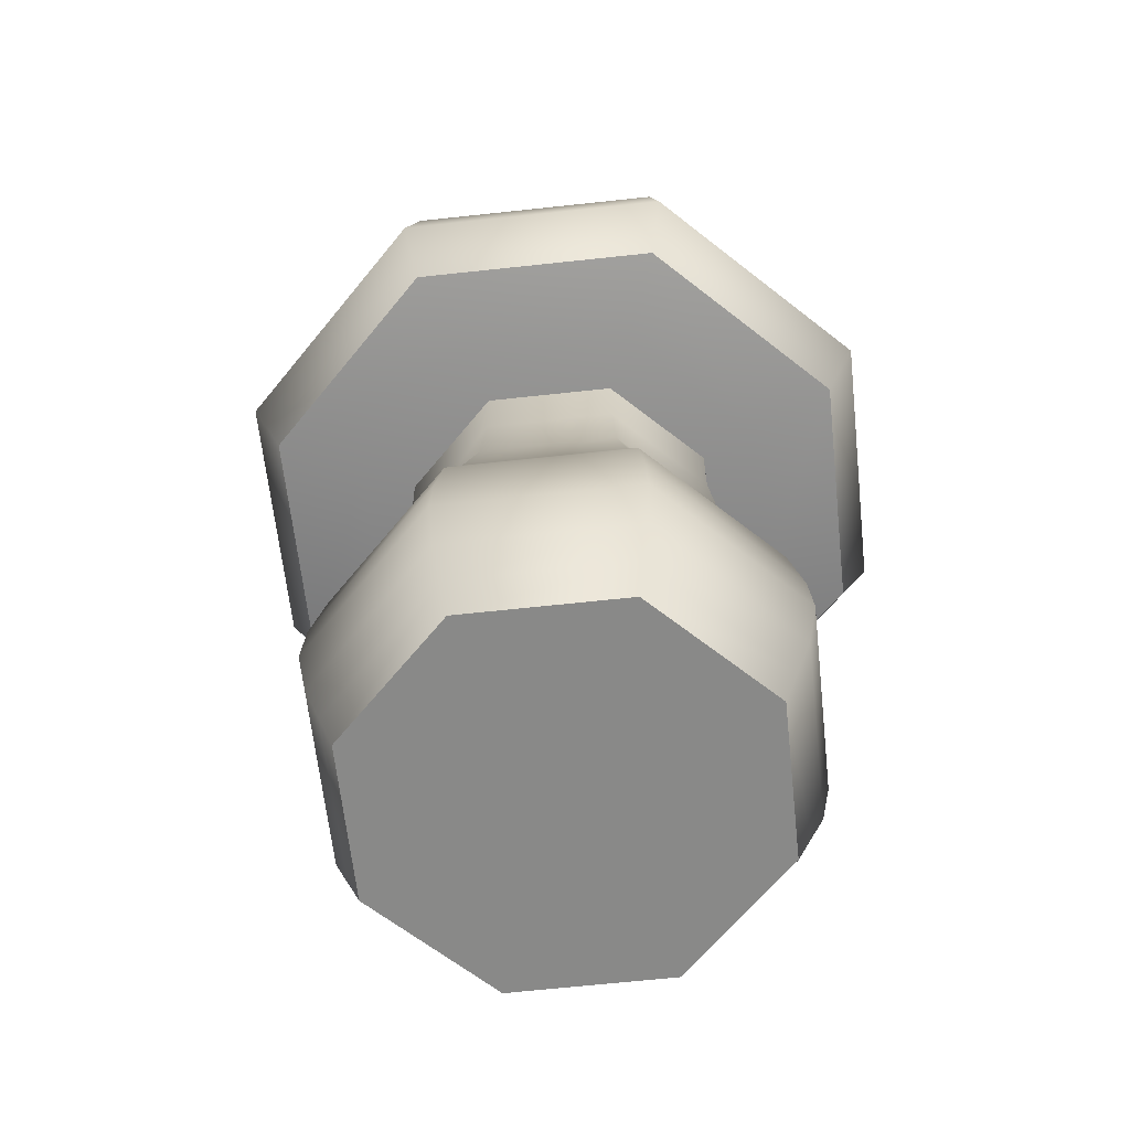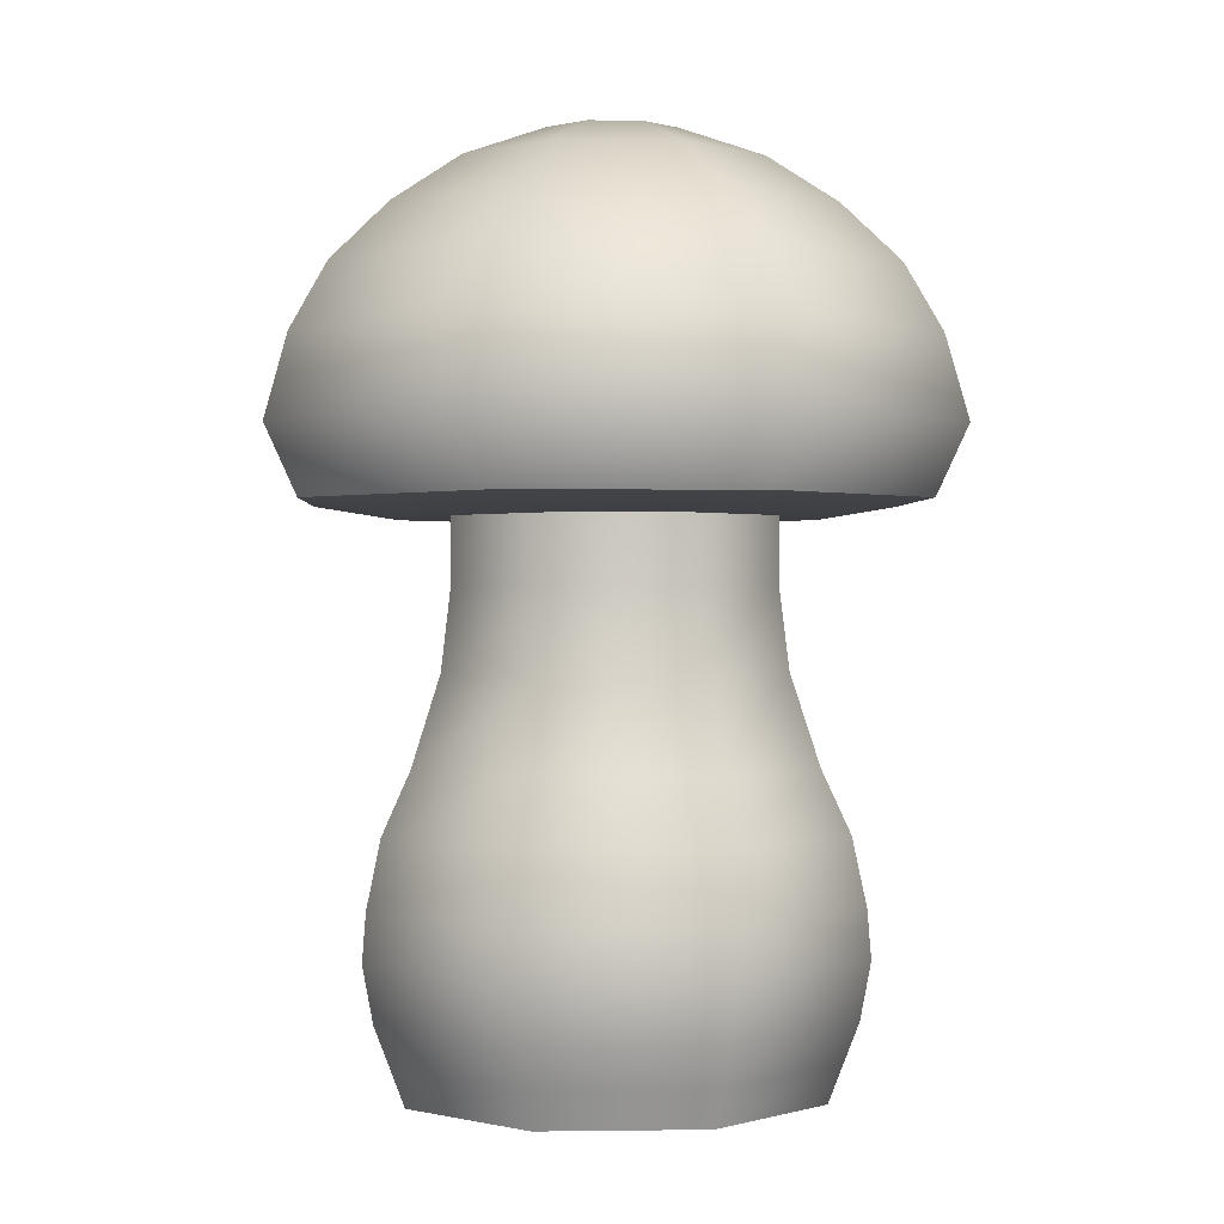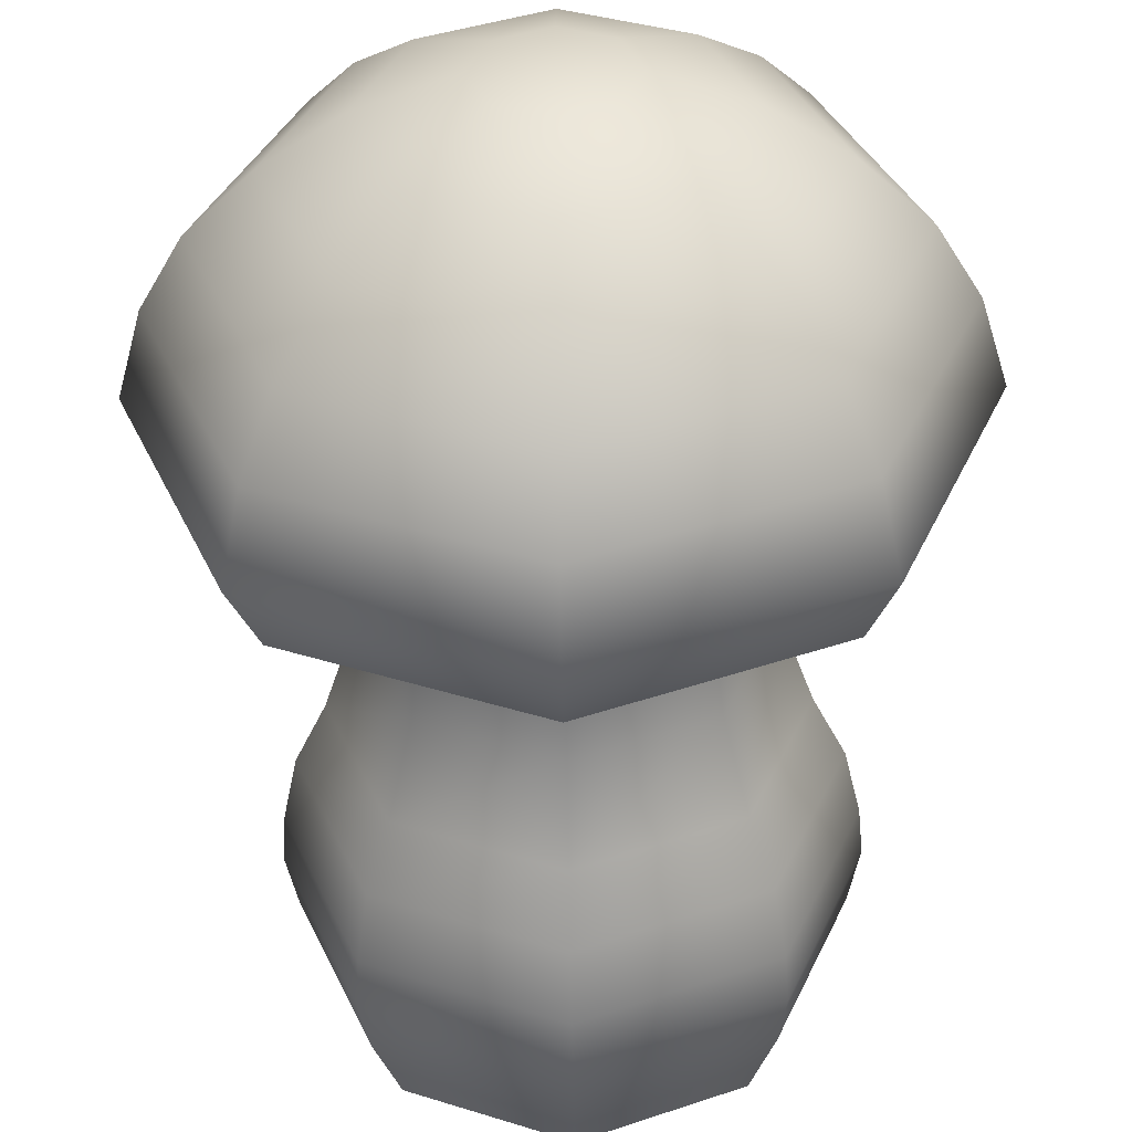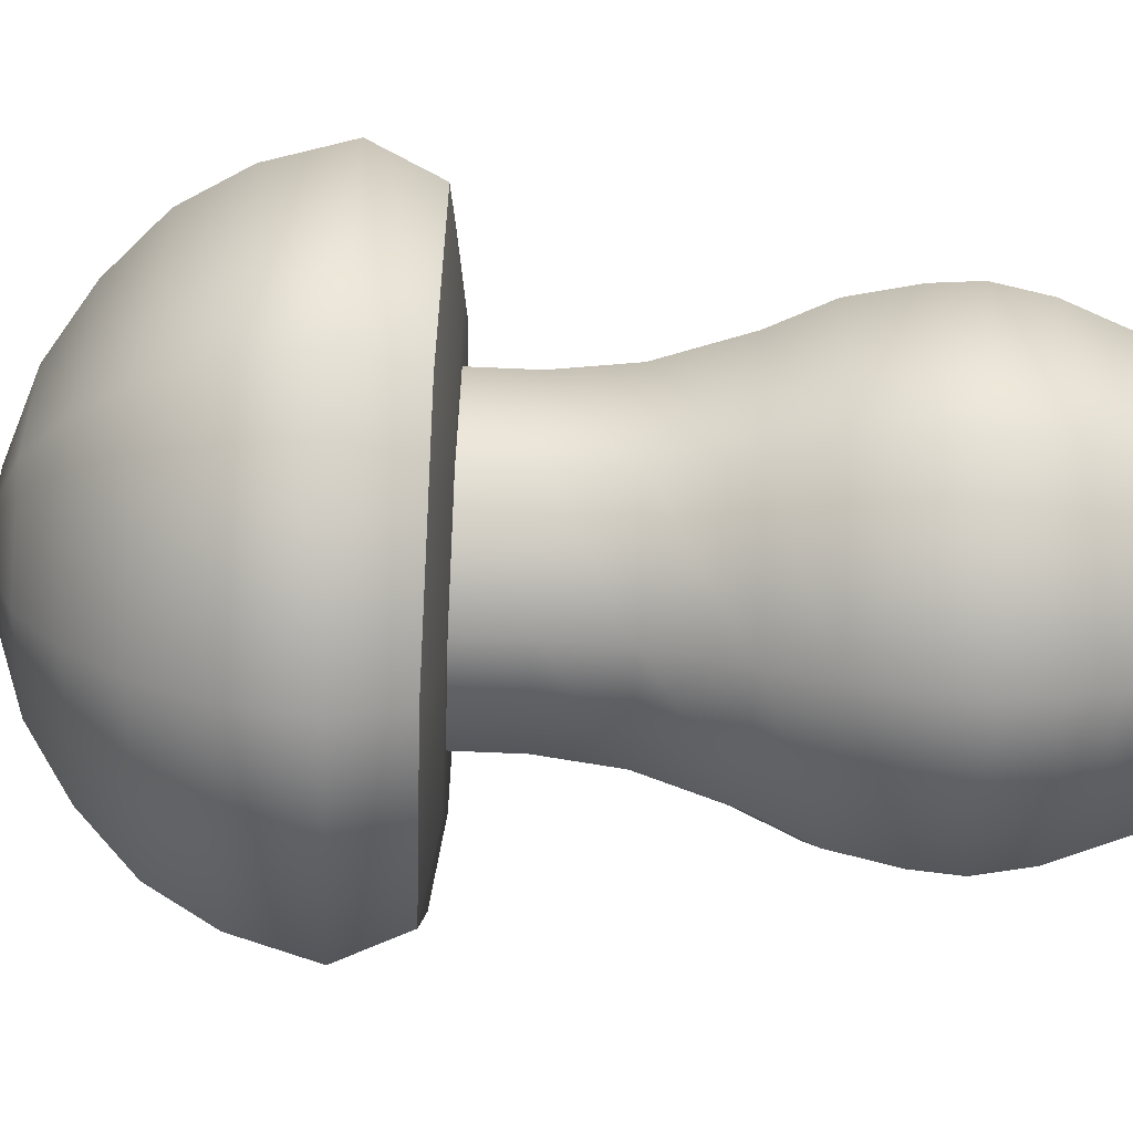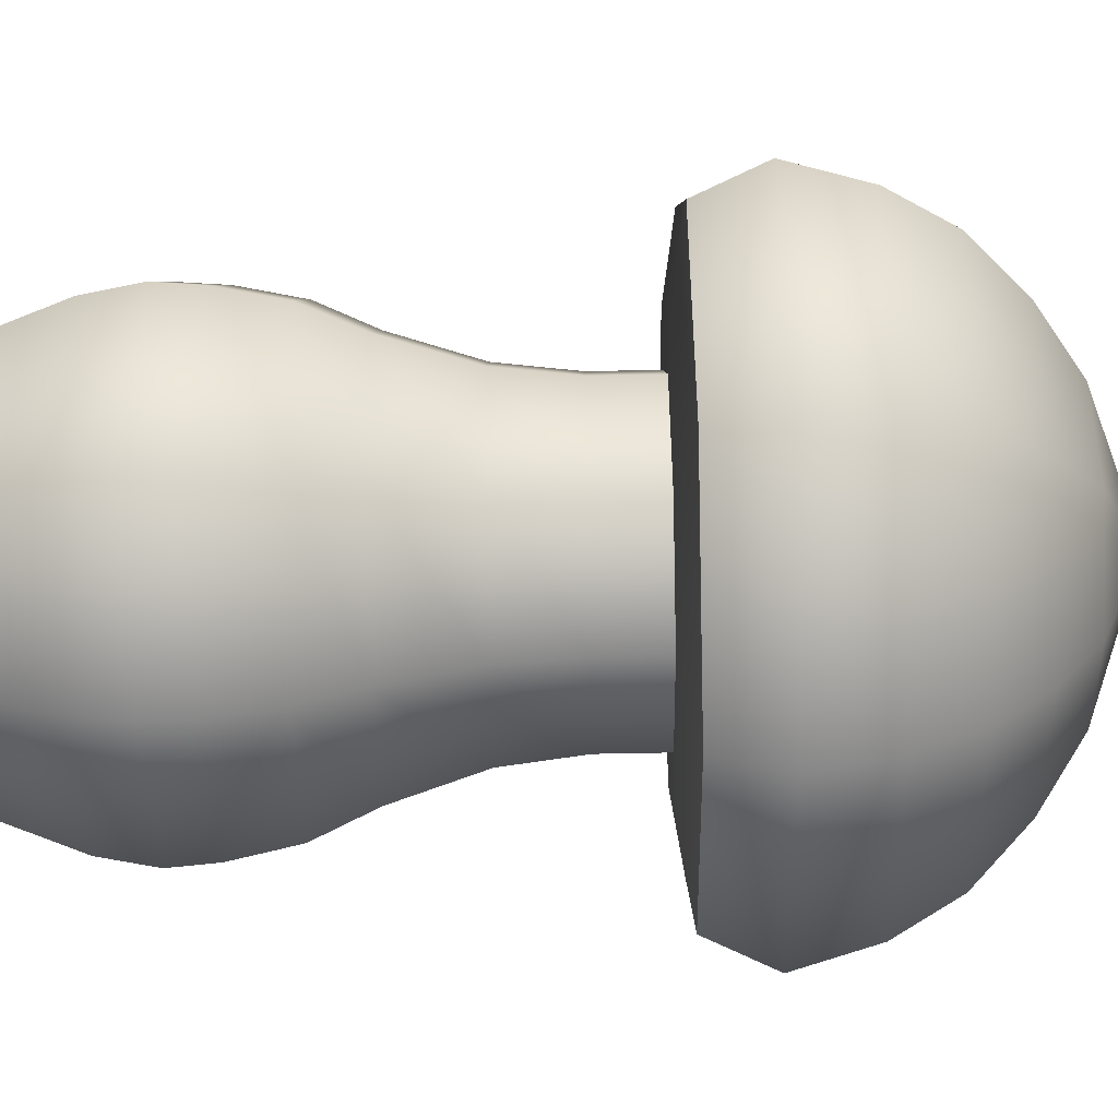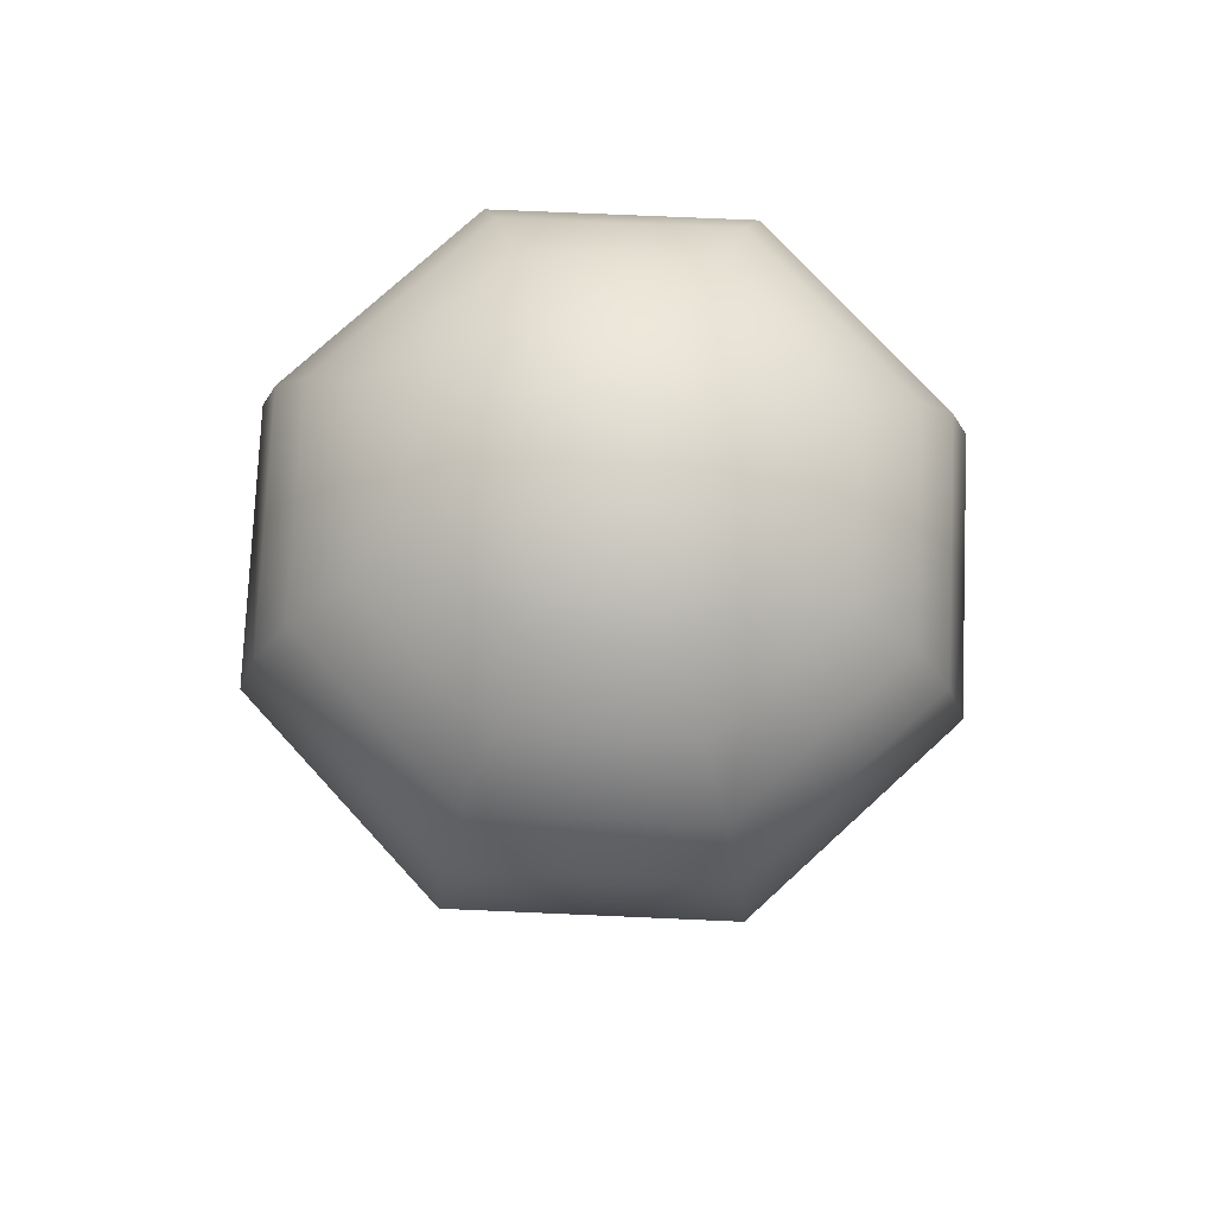
<metadata>
{"format":"obj","ext":"obj","renderer":"f3d","projection":"perspective","resolution":1024,"background":"white","views":[{"elev":-62.8,"azim":118.7,"up":"+Y"},{"elev":-0.1,"azim":19.9,"up":"+Y"},{"elev":-51.6,"azim":-179.0,"up":"+Z"},{"elev":-70.6,"azim":-92.4,"up":"+Z"},{"elev":-62.5,"azim":91.0,"up":"+Z"},{"elev":75.7,"azim":160.0,"up":"+Y"}]}
</metadata>
<code>
v  3.997 0.6716 0.0034
v  2.826 0.6859 -2.823
v  3.026 1.401 -3.018
v  4.279 1.386 0.007
v  2.641 0.0134 -2.641
v  0 0.0189 -3.735
v  0 0.6918 -3.993
v  2.641 -0.0134 2.641
v  3.735 0 -0
v  2.826 0.6573 2.829
v  -2.641 -0.0134 2.641
v  0 -0.0189 3.735
v  0 0.6513 4
v  -2.826 0.6573 2.829
v  -2.641 0.0134 -2.641
v  -3.735 -0 0
v  -3.997 0.6716 0.0034
v  -2.826 0.6859 -2.823
v  3.026 1.37 3.033
v  4.473 2.389 0.0121
v  3.163 2.373 3.175
v  0 1.364 4.286
v  -3.026 1.37 3.033
v  -4.279 1.386 0.007
v  -3.026 1.401 -3.018
v  0 1.407 -4.272
v  0 2.412 -4.461
v  -3.163 2.405 -3.151
v  -3.114 3.254 -3.097
v  0 3.26 -4.387
v  0 2.366 4.485
v  -3.163 2.373 3.175
v  -4.473 2.389 0.0121
v  3.163 2.405 -3.151
v  4.404 3.238 0.0164
v  3.114 3.254 -3.097
v  2.932 4.43 -2.909
v  4.146 4.415 0.0224
v  3.114 3.222 3.13
v  0 3.216 4.42
v  -3.114 3.222 3.13
v  -4.404 3.238 0.0164
v  -2.932 4.43 -2.909
v  -4.146 4.415 0.0224
v  -3.63 5.496 0.0278
v  -2.566 5.509 -2.539
v  2.932 4.401 2.954
v  0 4.394 4.168
v  -2.932 4.401 2.954
v  0 4.436 -4.124
v  2.566 5.509 -2.539
v  0 5.514 -3.602
v  -0 7.094 -3.061
v  2.19 7.09 -2.154
v  3.63 5.496 0.0278
v  2.566 5.483 2.594
v  0 5.478 3.657
v  -2.566 5.483 2.594
v  -3.097 7.079 0.0358
v  -2.19 7.067 2.226
v  -2.066 8.477 2.109
v  -2.921 8.487 0.043
v  3.097 7.079 0.0358
v  2.19 7.067 2.226
v  -0 7.063 3.133
v  -2.19 7.09 -2.154
v  2.066 8.498 -2.023
v  -0 8.502 -2.878
v  -0 11.13 -2.865
v  2.066 11.12 -2.009
v  -2.066 8.498 -2.023
v  2.921 8.487 0.043
v  2.066 8.477 2.109
v  -0 8.472 2.964
v  2.921 11.11 0.0563
v  2.066 11.1 2.122
v  -0 11.1 2.978
v  -2.066 11.1 2.122
v  -2.921 11.11 0.0563
v  -2.066 11.12 -2.009
v  4.328 11.13 -4.272
v  4.03 12.59 -3.966
v  5.7 12.57 0.0637
v  6.121 11.11 0.0563
v  -5.548 9.908 0.0502
v  -3.933 9.653 0.0489
v  -2.781 9.639 2.83
v  -3.923 9.888 3.973
v  5.548 9.908 0.0502
v  3.923 9.927 -3.873
v  0 11.08 6.177
v  0 9.88 5.598
v  3.923 9.888 3.973
v  4.328 11.09 4.384
v  -6.121 11.11 0.0563
v  -4.328 11.09 4.384
v  -0 11.14 -6.064
v  -0 9.936 -5.497
v  -3.923 9.927 -3.873
v  -4.328 11.13 -4.272
v  -0 9.673 -3.885
v  -2.781 9.667 -2.732
v  2.781 9.667 -2.732
v  2.781 9.639 2.83
v  3.933 9.653 0.0489
v  0 9.633 3.982
v  0 12.54 5.763
v  0 13.7 5.095
v  -3.553 13.71 3.623
v  -4.03 12.55 4.094
v  4.03 12.55 4.094
v  -5.7 12.57 0.0637
v  -4.03 12.59 -3.966
v  0 12.6 -5.636
v  0 13.75 -4.955
v  0 14.77 -3.891
v  2.804 14.76 -2.73
v  3.553 13.75 -3.484
v  -5.025 13.73 0.0695
v  -3.553 13.75 -3.484
v  5.025 13.73 0.0695
v  3.553 13.71 3.623
v  2.804 14.73 2.879
v  1.913 15.57 1.992
v  0 15.57 2.784
v  0 14.73 4.04
v  3.966 14.75 0.0747
v  -2.804 14.73 2.879
v  -3.966 14.75 0.0747
v  -2.804 14.76 -2.73
v  1.913 15.59 -1.834
v  0.8351 16.14 -0.7534
v  1.181 16.14 0.0817
v  2.705 15.58 0.0789
v  -1.913 15.57 1.992
v  -2.705 15.58 0.0789
v  -1.913 15.59 -1.834
v  0 15.59 -2.626
v  0.8351 16.13 0.9168
v  0 16.13 1.263
v  -0.8351 16.13 0.9168
v  -1.181 16.14 0.0817
v  -0.8351 16.14 -0.7534
v  -0 16.14 -1.099
o Object_32
g Object_32
f 1 2 3
f 1 3 4
f 5 6 7
f 5 7 2
f 8 9 1
f 8 1 10
f 11 12 13
f 11 13 14
f 15 16 17
f 15 17 18
f 9 5 2
f 9 2 1
f 12 8 10
f 12 10 13
f 16 11 14
f 16 14 17
f 6 15 18
f 6 18 7
f 19 4 20
f 19 20 21
f 13 10 19
f 13 19 22
f 17 14 23
f 17 23 24
f 7 18 25
f 7 25 26
f 2 7 26
f 2 26 3
f 10 1 4
f 10 4 19
f 14 13 22
f 14 22 23
f 18 17 24
f 18 24 25
f 27 28 29
f 27 29 30
f 23 22 31
f 23 31 32
f 25 24 33
f 25 33 28
f 4 3 34
f 4 34 20
f 22 19 21
f 22 21 31
f 24 23 32
f 24 32 33
f 26 25 28
f 26 28 27
f 3 26 27
f 3 27 34
f 35 36 37
f 35 37 38
f 34 27 30
f 34 30 36
f 21 20 35
f 21 35 39
f 32 31 40
f 32 40 41
f 28 33 42
f 28 42 29
f 20 34 36
f 20 36 35
f 31 21 39
f 31 39 40
f 33 32 41
f 33 41 42
f 43 44 45
f 43 45 46
f 40 39 47
f 40 47 48
f 42 41 49
f 42 49 44
f 30 29 43
f 30 43 50
f 36 30 50
f 36 50 37
f 39 35 38
f 39 38 47
f 41 40 48
f 41 48 49
f 29 42 44
f 29 44 43
f 51 52 53
f 51 53 54
f 38 37 51
f 38 51 55
f 48 47 56
f 48 56 57
f 44 49 58
f 44 58 45
f 50 43 46
f 50 46 52
f 37 50 52
f 37 52 51
f 47 38 55
f 47 55 56
f 49 48 57
f 49 57 58
f 59 60 61
f 59 61 62
f 56 55 63
f 56 63 64
f 58 57 65
f 58 65 60
f 46 45 59
f 46 59 66
f 55 51 54
f 55 54 63
f 57 56 64
f 57 64 65
f 45 58 60
f 45 60 59
f 52 46 66
f 52 66 53
f 67 68 69
f 67 69 70
f 53 66 71
f 53 71 68
f 54 53 68
f 54 68 67
f 64 63 72
f 64 72 73
f 60 65 74
f 60 74 61
f 66 59 62
f 66 62 71
f 63 54 67
f 63 67 72
f 65 64 73
f 65 73 74
f 73 72 75
f 73 75 76
f 61 74 77
f 61 77 78
f 71 62 79
f 71 79 80
f 72 67 70
f 72 70 75
f 74 73 76
f 74 76 77
f 62 61 78
f 62 78 79
f 68 71 80
f 68 80 69
f 5 15 6
f 15 5 16
f 16 5 9
f 16 9 8
f 16 8 11
f 11 8 12
f 80 70 69
f 70 80 79
f 70 79 75
f 75 79 76
f 76 79 78
f 76 78 77
f 81 82 83
f 81 83 84
f 85 86 87
f 85 87 88
f 84 89 90
f 84 90 81
f 91 92 93
f 91 93 94
f 95 85 88
f 95 88 96
f 97 98 99
f 97 99 100
f 81 90 98
f 81 98 97
f 94 93 89
f 94 89 84
f 96 88 92
f 96 92 91
f 100 99 85
f 100 85 95
f 98 101 102
f 98 102 99
f 90 103 101
f 90 101 98
f 93 104 105
f 93 105 89
f 88 87 106
f 88 106 92
f 99 102 86
f 99 86 85
f 89 105 103
f 89 103 90
f 92 106 104
f 92 104 93
f 107 108 109
f 107 109 110
f 94 111 107
f 94 107 91
f 96 110 112
f 96 112 95
f 100 113 114
f 100 114 97
f 97 114 82
f 97 82 81
f 84 83 111
f 84 111 94
f 91 107 110
f 91 110 96
f 95 112 113
f 95 113 100
f 115 116 117
f 115 117 118
f 112 119 120
f 112 120 113
f 82 118 121
f 82 121 83
f 111 122 108
f 111 108 107
f 110 109 119
f 110 119 112
f 113 120 115
f 113 115 114
f 114 115 118
f 114 118 82
f 83 121 122
f 83 122 111
f 123 124 125
f 123 125 126
f 121 127 123
f 121 123 122
f 108 126 128
f 108 128 109
f 119 129 130
f 119 130 120
f 118 117 127
f 118 127 121
f 122 123 126
f 122 126 108
f 109 128 129
f 109 129 119
f 120 130 116
f 120 116 115
f 131 132 133
f 131 133 134
f 128 135 136
f 128 136 129
f 130 137 138
f 130 138 116
f 116 138 131
f 116 131 117
f 127 134 124
f 127 124 123
f 126 125 135
f 126 135 128
f 129 136 137
f 129 137 130
f 117 131 134
f 117 134 127
f 124 139 140
f 124 140 125
f 135 141 142
f 135 142 136
f 137 143 144
f 137 144 138
f 138 144 132
f 138 132 131
f 134 133 139
f 134 139 124
f 125 140 141
f 125 141 135
f 136 142 143
f 136 143 137
f 103 102 101
f 102 103 105
f 102 105 86
f 86 105 104
f 86 104 87
f 87 104 106
f 143 132 144
f 132 143 142
f 132 142 133
f 133 142 139
f 139 142 141
f 139 141 140

</code>
